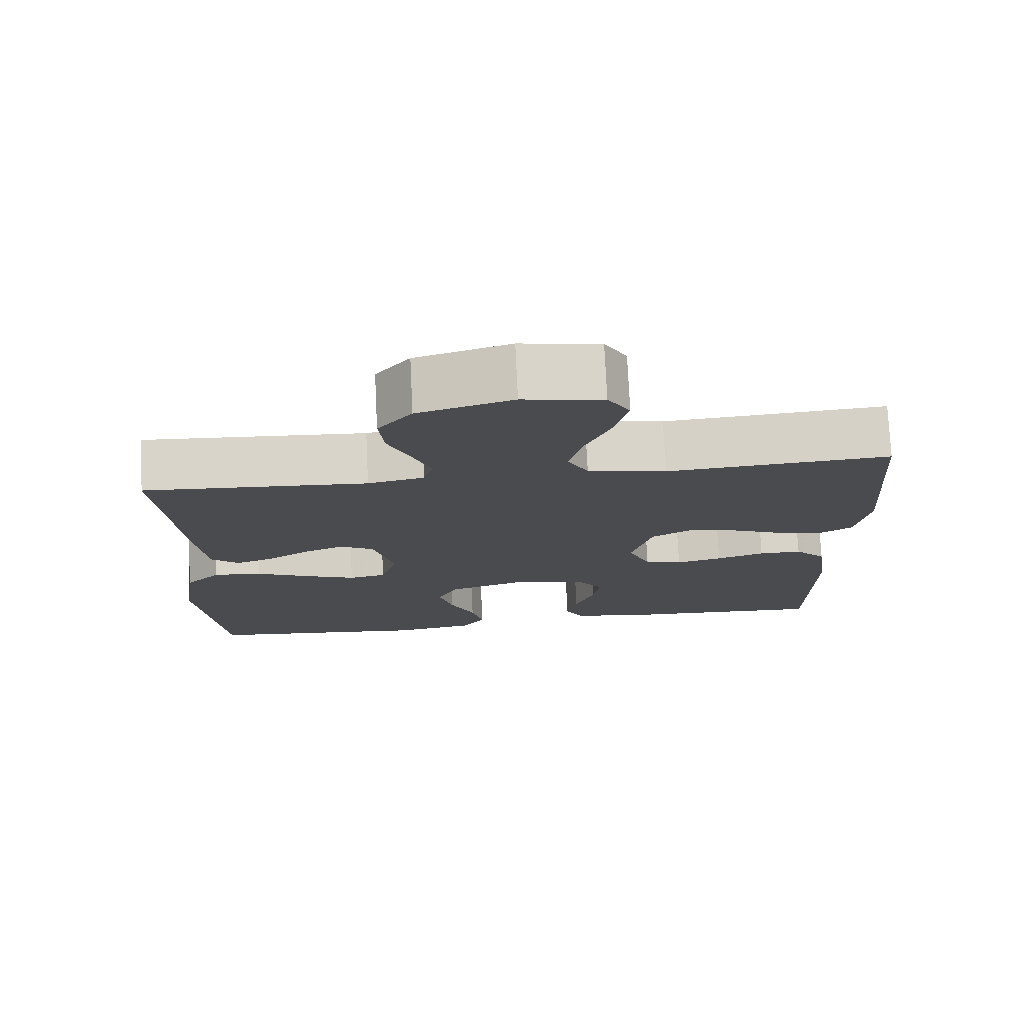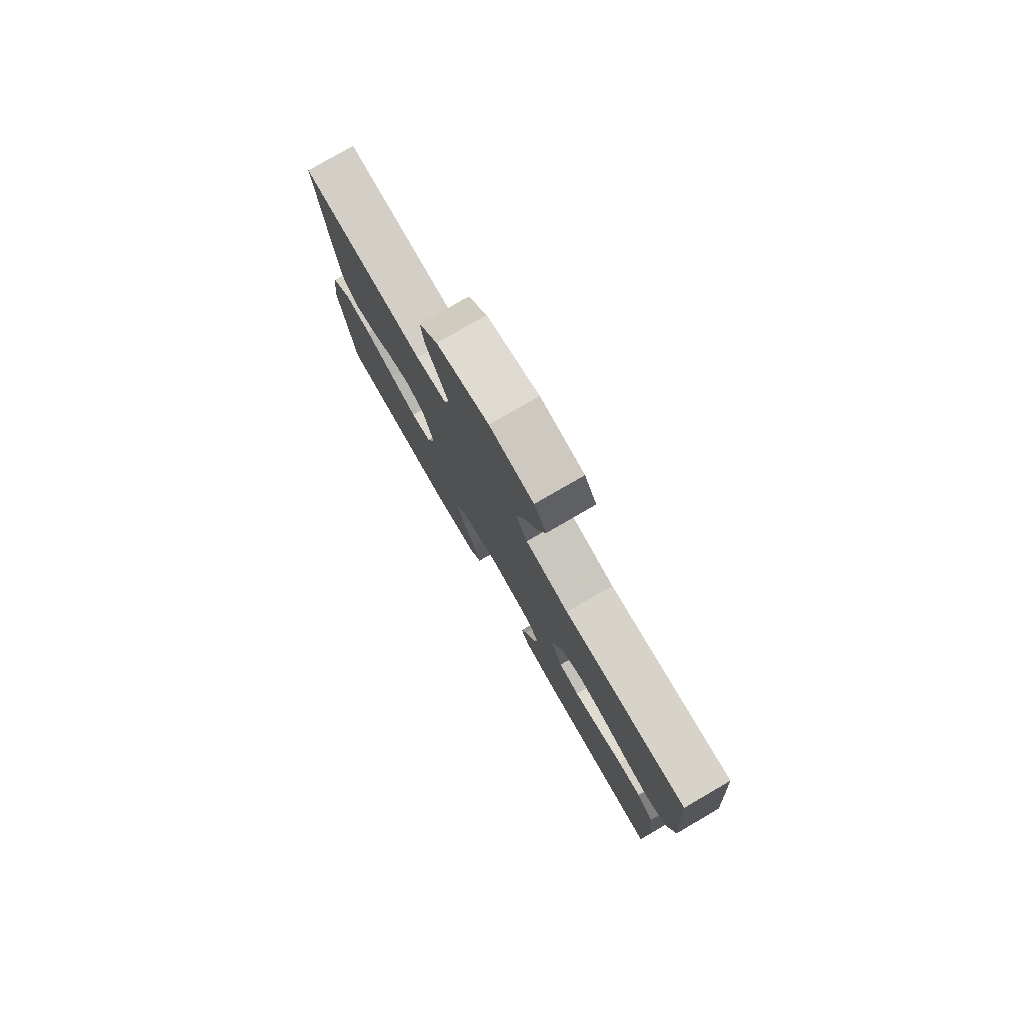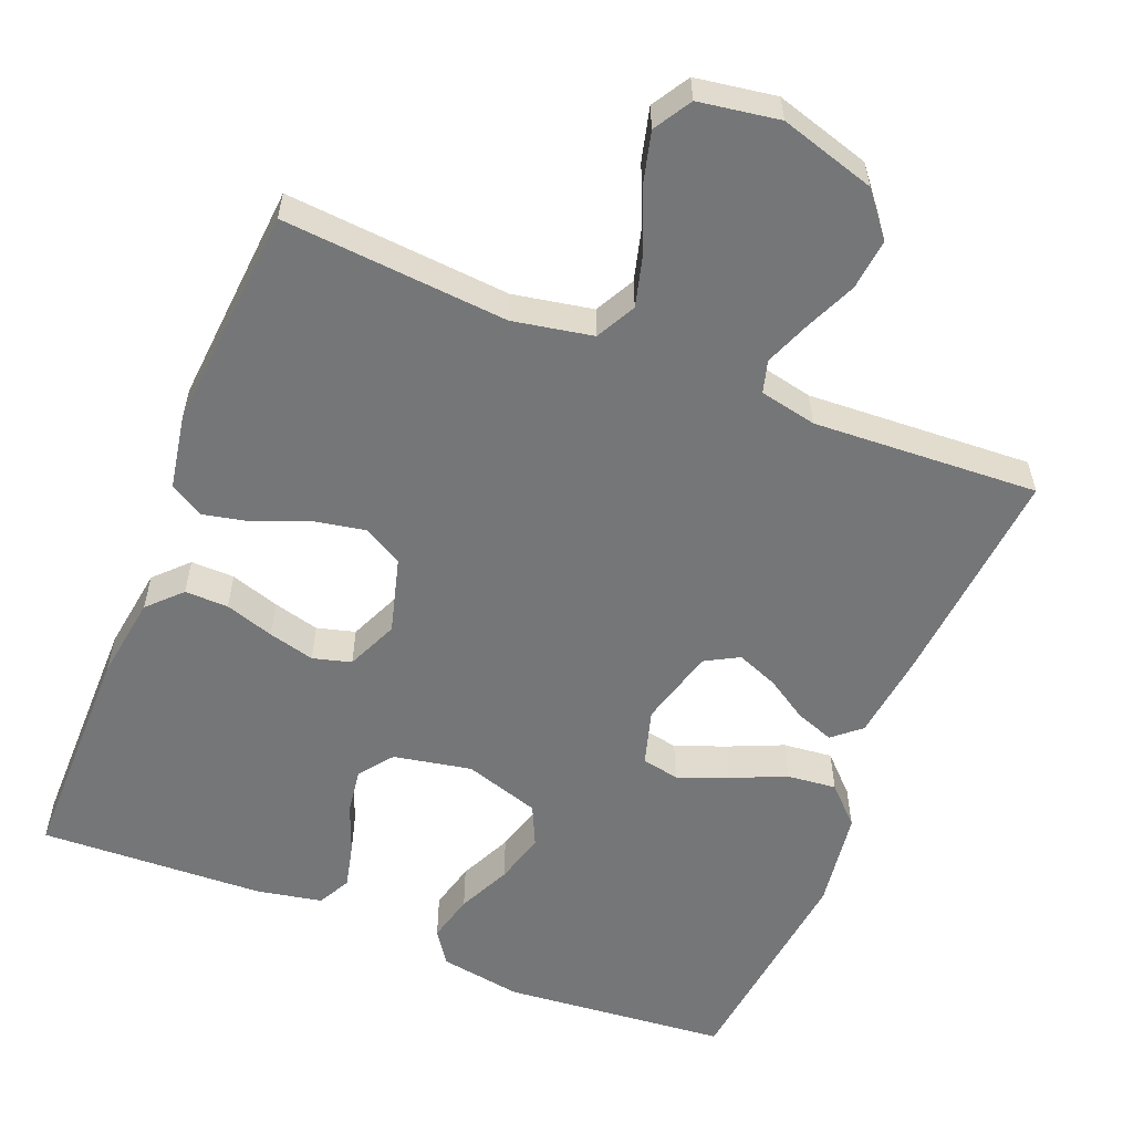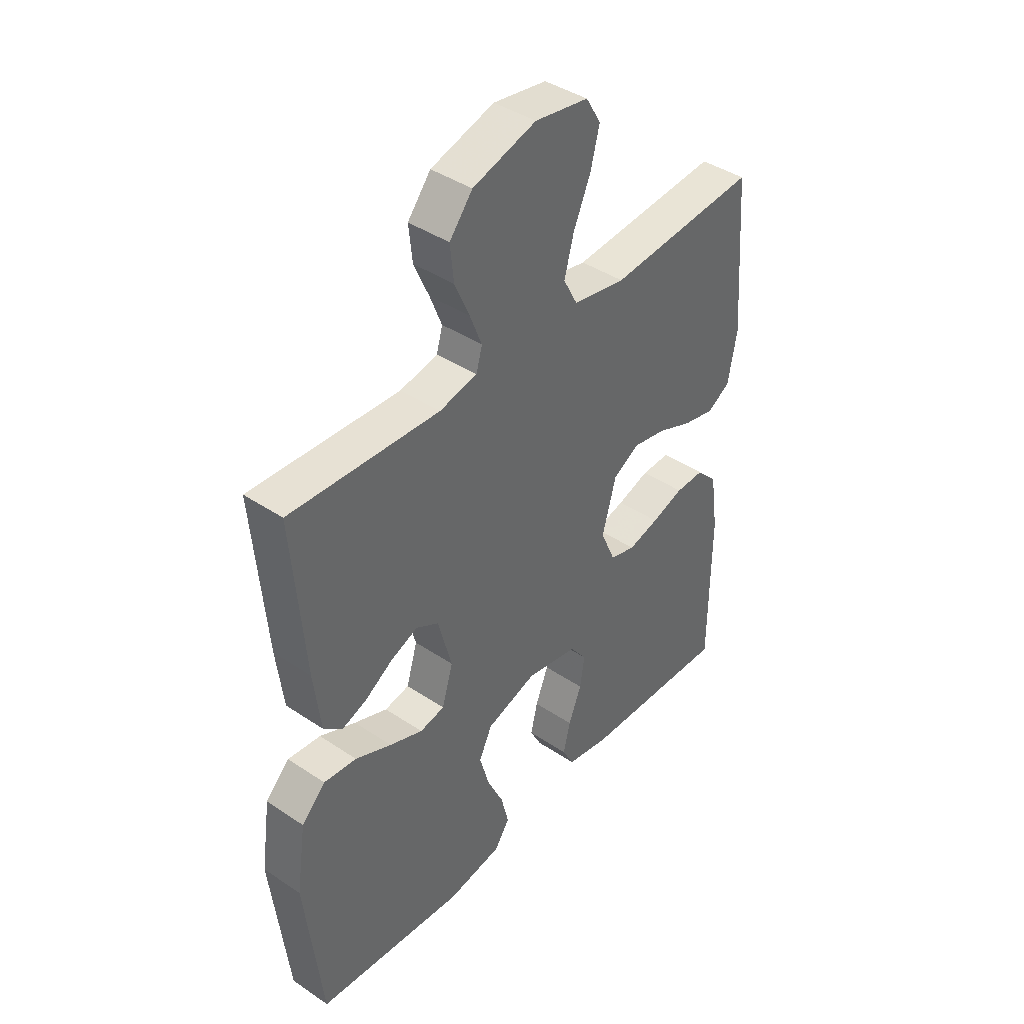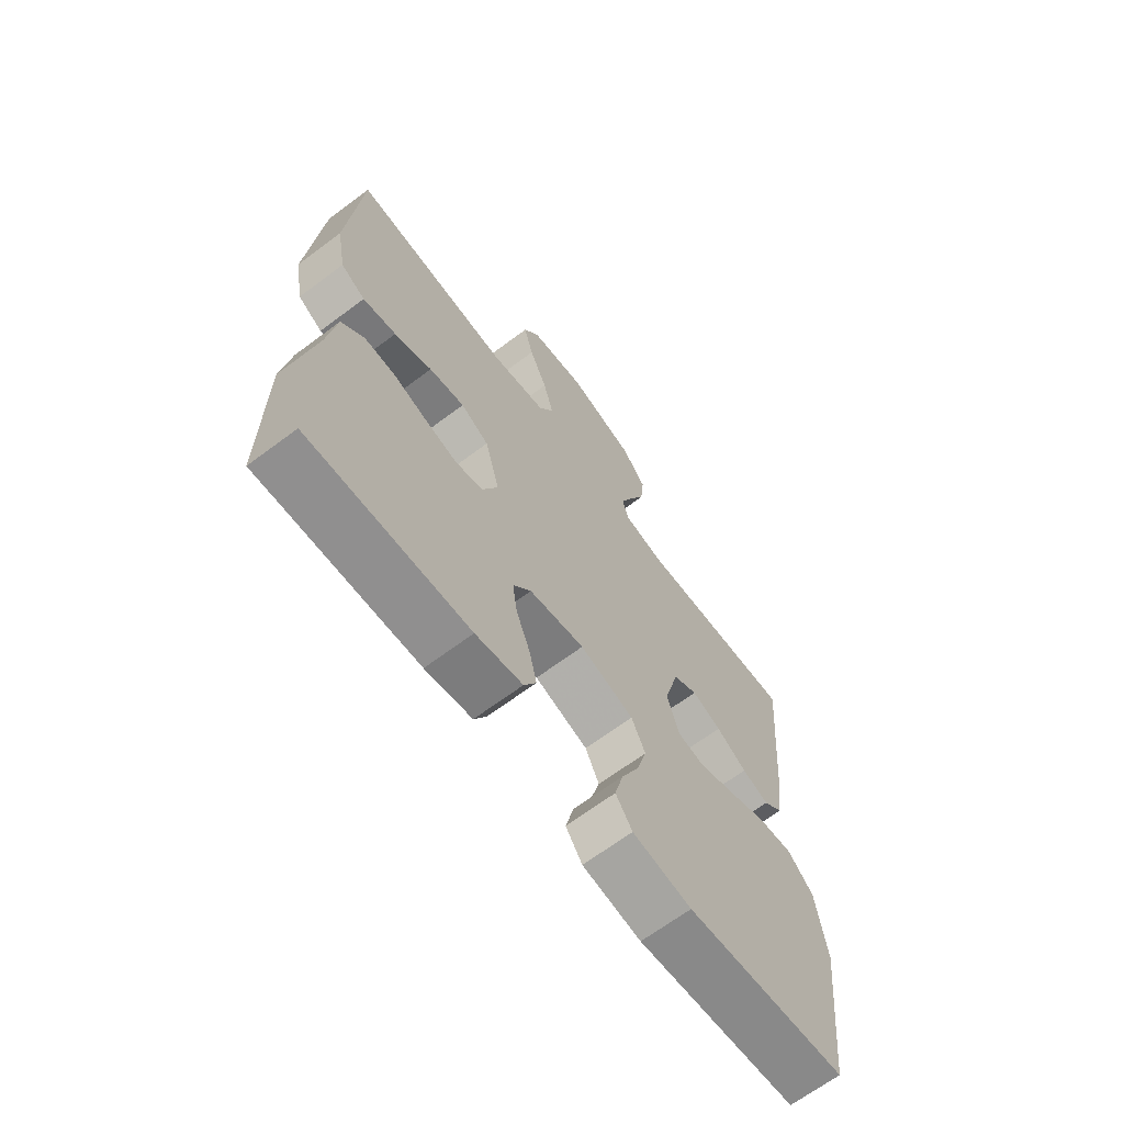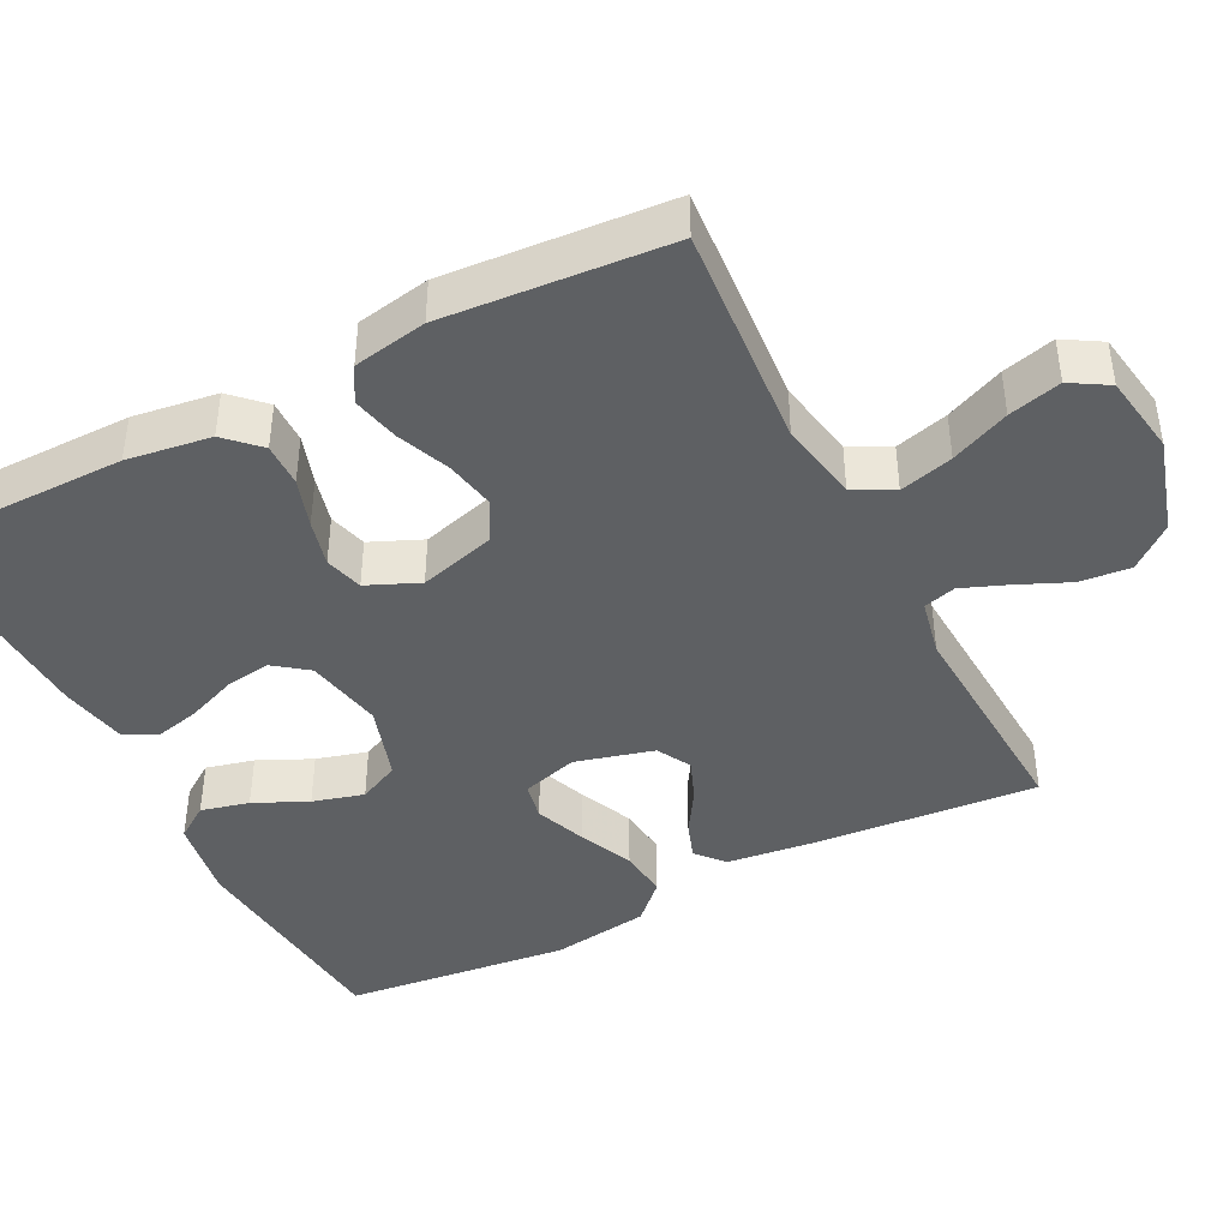
<metadata>
{"format":"obj","ext":"obj","renderer":"f3d","projection":"perspective","resolution":1024,"background":"white","views":[{"elev":75.8,"azim":177.3,"up":"+Z"},{"elev":79.4,"azim":-120.1,"up":"+Z"},{"elev":-56.8,"azim":-22.0,"up":"+Y"},{"elev":41.3,"azim":129.2,"up":"+Z"},{"elev":-67.2,"azim":-53.2,"up":"+Z"},{"elev":-42.6,"azim":-62.9,"up":"+Y"}]}
</metadata>
<code>
v 0.5 0.07 -0.5
v 0.2 0.07 -0.528
v 0.09 0.07 -0.51
v 0.059 0.07 -0.465
v 0.075 0.07 -0.401
v 0.108 0.07 -0.33
v 0.127 0.07 -0.262
v 0.101 0.07 -0.207
v 0 0.07 -0.175
v -0.104 0.07 -0.195
v -0.138 0.07 -0.24
v -0.129 0.07 -0.301
v -0.103 0.07 -0.367
v -0.089 0.07 -0.426
v -0.112 0.07 -0.47
v -0.2 0.07 -0.487
v -0.5 0.07 -0.5
v -0.501 0.07 -0.2
v -0.485 0.07 -0.088
v -0.443 0.07 -0.045
v -0.385 0.07 -0.046
v -0.32 0.07 -0.067
v -0.258 0.07 -0.083
v -0.207 0.07 -0.069
v -0.177 0.07 0
v -0.205 0.07 0.101
v -0.258 0.07 0.131
v -0.325 0.07 0.118
v -0.396 0.07 0.089
v -0.459 0.07 0.075
v -0.505 0.07 0.102
v -0.523 0.07 0.2
v -0.5 0.07 0.5
v -0.2 0.07 0.476
v -0.094 0.07 0.496
v -0.066 0.07 0.549
v -0.085 0.07 0.62
v -0.119 0.07 0.698
v -0.137 0.07 0.768
v -0.107 0.07 0.818
v 0 0.07 0.835
v 0.127 0.07 0.797
v 0.173 0.07 0.74
v 0.166 0.07 0.672
v 0.136 0.07 0.604
v 0.112 0.07 0.543
v 0.124 0.07 0.5
v 0.2 0.07 0.484
v 0.5 0.07 0.5
v 0.475 0.07 0.2
v 0.461 0.07 0.085
v 0.424 0.07 0.053
v 0.374 0.07 0.071
v 0.317 0.07 0.107
v 0.262 0.07 0.129
v 0.217 0.07 0.104
v 0.189 0.07 0
v 0.211 0.07 -0.075
v 0.261 0.07 -0.085
v 0.328 0.07 -0.059
v 0.401 0.07 -0.027
v 0.467 0.07 -0.02
v 0.515 0.07 -0.068
v 0.534 0.07 -0.2
v 0.5 0 -0.5
v 0.2 0 -0.528
v 0.09 0 -0.51
v 0.059 0 -0.465
v 0.075 0 -0.401
v 0.108 0 -0.33
v 0.127 0 -0.262
v 0.101 0 -0.207
v 0 0 -0.175
v -0.104 0 -0.195
v -0.138 0 -0.24
v -0.129 0 -0.301
v -0.103 0 -0.367
v -0.089 0 -0.426
v -0.112 0 -0.47
v -0.2 0 -0.487
v -0.5 0 -0.5
v -0.501 0 -0.2
v -0.485 0 -0.088
v -0.443 0 -0.045
v -0.385 0 -0.046
v -0.32 0 -0.067
v -0.258 0 -0.083
v -0.207 0 -0.069
v -0.177 0 0
v -0.205 0 0.101
v -0.258 0 0.131
v -0.325 0 0.118
v -0.396 0 0.089
v -0.459 0 0.075
v -0.505 0 0.102
v -0.523 0 0.2
v -0.5 0 0.5
v -0.2 0 0.476
v -0.094 0 0.496
v -0.066 0 0.549
v -0.085 0 0.62
v -0.119 0 0.698
v -0.137 0 0.768
v -0.107 0 0.818
v 0 0 0.835
v 0.127 0 0.797
v 0.173 0 0.74
v 0.166 0 0.672
v 0.136 0 0.604
v 0.112 0 0.543
v 0.124 0 0.5
v 0.2 0 0.484
v 0.5 0 0.5
v 0.475 0 0.2
v 0.461 0 0.085
v 0.424 0 0.053
v 0.374 0 0.071
v 0.317 0 0.107
v 0.262 0 0.129
v 0.217 0 0.104
v 0.189 0 0
v 0.211 0 -0.075
v 0.261 0 -0.085
v 0.328 0 -0.059
v 0.401 0 -0.027
v 0.467 0 -0.02
v 0.515 0 -0.068
v 0.534 0 -0.2
f 60 61 62 63
f 59 60 63 64
f 58 59 64 1
f 51 52 53 54
f 51 54 55
f 48 49 50 51
f 47 48 51 55
f 42 43 44 45
f 42 45 46
f 41 42 46
f 40 41 46 47
f 37 38 39 40
f 36 37 40 47
f 31 32 33 34
f 31 34 35
f 28 29 30 31
f 27 28 31 35
f 26 27 35 36
f 19 20 21 22
f 19 22 23
f 18 19 23
f 17 18 23 24
f 15 16 17 24
f 12 13 14 15
f 11 12 15 24
f 3 4 5 6
f 3 6 7
f 58 1 2 3
f 57 58 3 7
f 36 47 55 56
f 25 26 36 56
f 25 56 57
f 10 11 24 25
f 9 10 25 57
f 8 9 57
f 7 8 57
f 127 126 125 124
f 128 127 124 123
f 65 128 123 122
f 118 117 116 115
f 119 118 115
f 115 114 113 112
f 119 115 112 111
f 109 108 107 106
f 110 109 106
f 110 106 105
f 111 110 105 104
f 104 103 102 101
f 111 104 101 100
f 98 97 96 95
f 99 98 95
f 95 94 93 92
f 99 95 92 91
f 100 99 91 90
f 86 85 84 83
f 87 86 83
f 87 83 82
f 88 87 82 81
f 88 81 80 79
f 79 78 77 76
f 88 79 76 75
f 70 69 68 67
f 71 70 67
f 67 66 65 122
f 71 67 122 121
f 120 119 111 100
f 120 100 90 89
f 121 120 89
f 89 88 75 74
f 121 89 74 73
f 121 73 72
f 121 72 71
f 1 65 66 2
f 2 66 67 3
f 3 67 68 4
f 4 68 69 5
f 5 69 70 6
f 6 70 71 7
f 7 71 72 8
f 8 72 73 9
f 9 73 74 10
f 10 74 75 11
f 11 75 76 12
f 12 76 77 13
f 13 77 78 14
f 14 78 79 15
f 15 79 80 16
f 16 80 81 17
f 17 81 82 18
f 18 82 83 19
f 19 83 84 20
f 20 84 85 21
f 21 85 86 22
f 22 86 87 23
f 23 87 88 24
f 24 88 89 25
f 25 89 90 26
f 26 90 91 27
f 27 91 92 28
f 28 92 93 29
f 29 93 94 30
f 30 94 95 31
f 31 95 96 32
f 32 96 97 33
f 33 97 98 34
f 34 98 99 35
f 35 99 100 36
f 36 100 101 37
f 37 101 102 38
f 38 102 103 39
f 39 103 104 40
f 40 104 105 41
f 41 105 106 42
f 42 106 107 43
f 43 107 108 44
f 44 108 109 45
f 45 109 110 46
f 46 110 111 47
f 47 111 112 48
f 48 112 113 49
f 49 113 114 50
f 50 114 115 51
f 51 115 116 52
f 52 116 117 53
f 53 117 118 54
f 54 118 119 55
f 55 119 120 56
f 56 120 121 57
f 57 121 122 58
f 58 122 123 59
f 59 123 124 60
f 60 124 125 61
f 61 125 126 62
f 62 126 127 63
f 63 127 128 64
f 64 128 65 1

</code>
